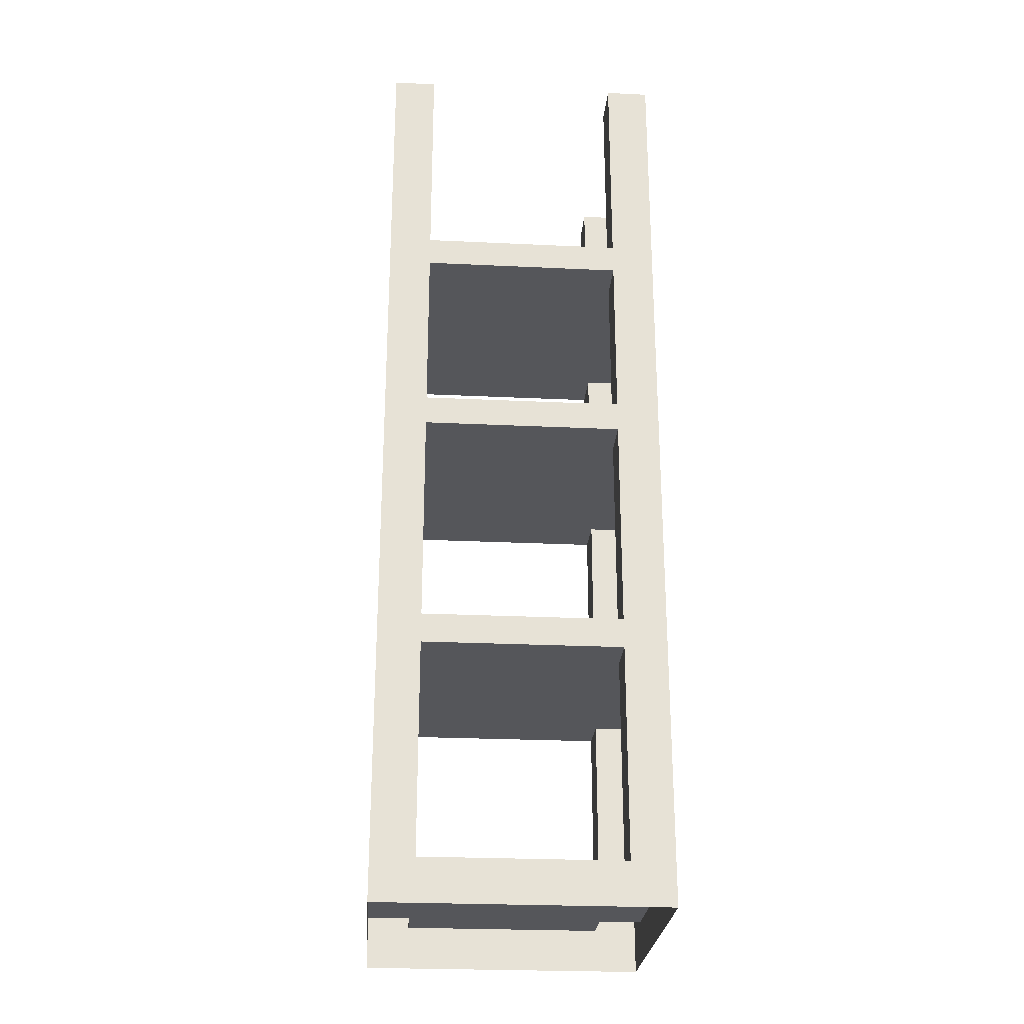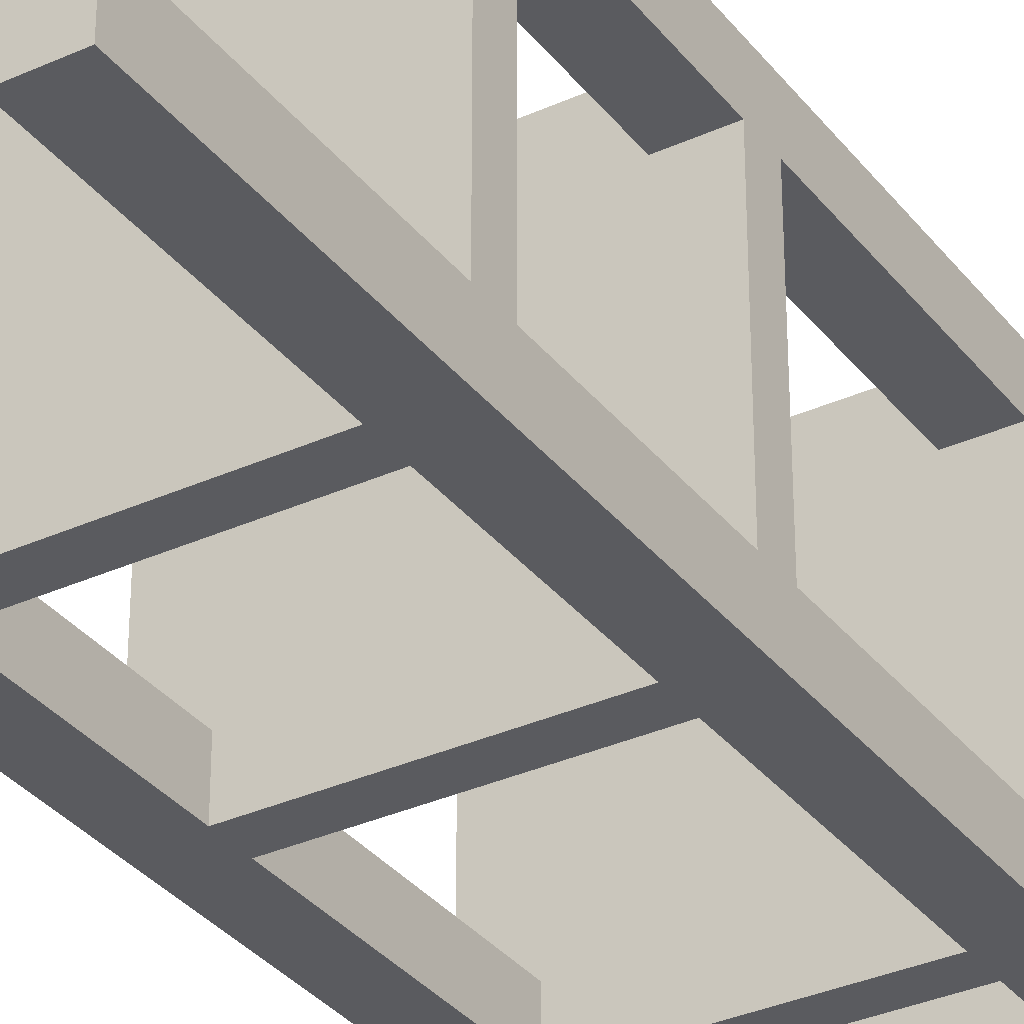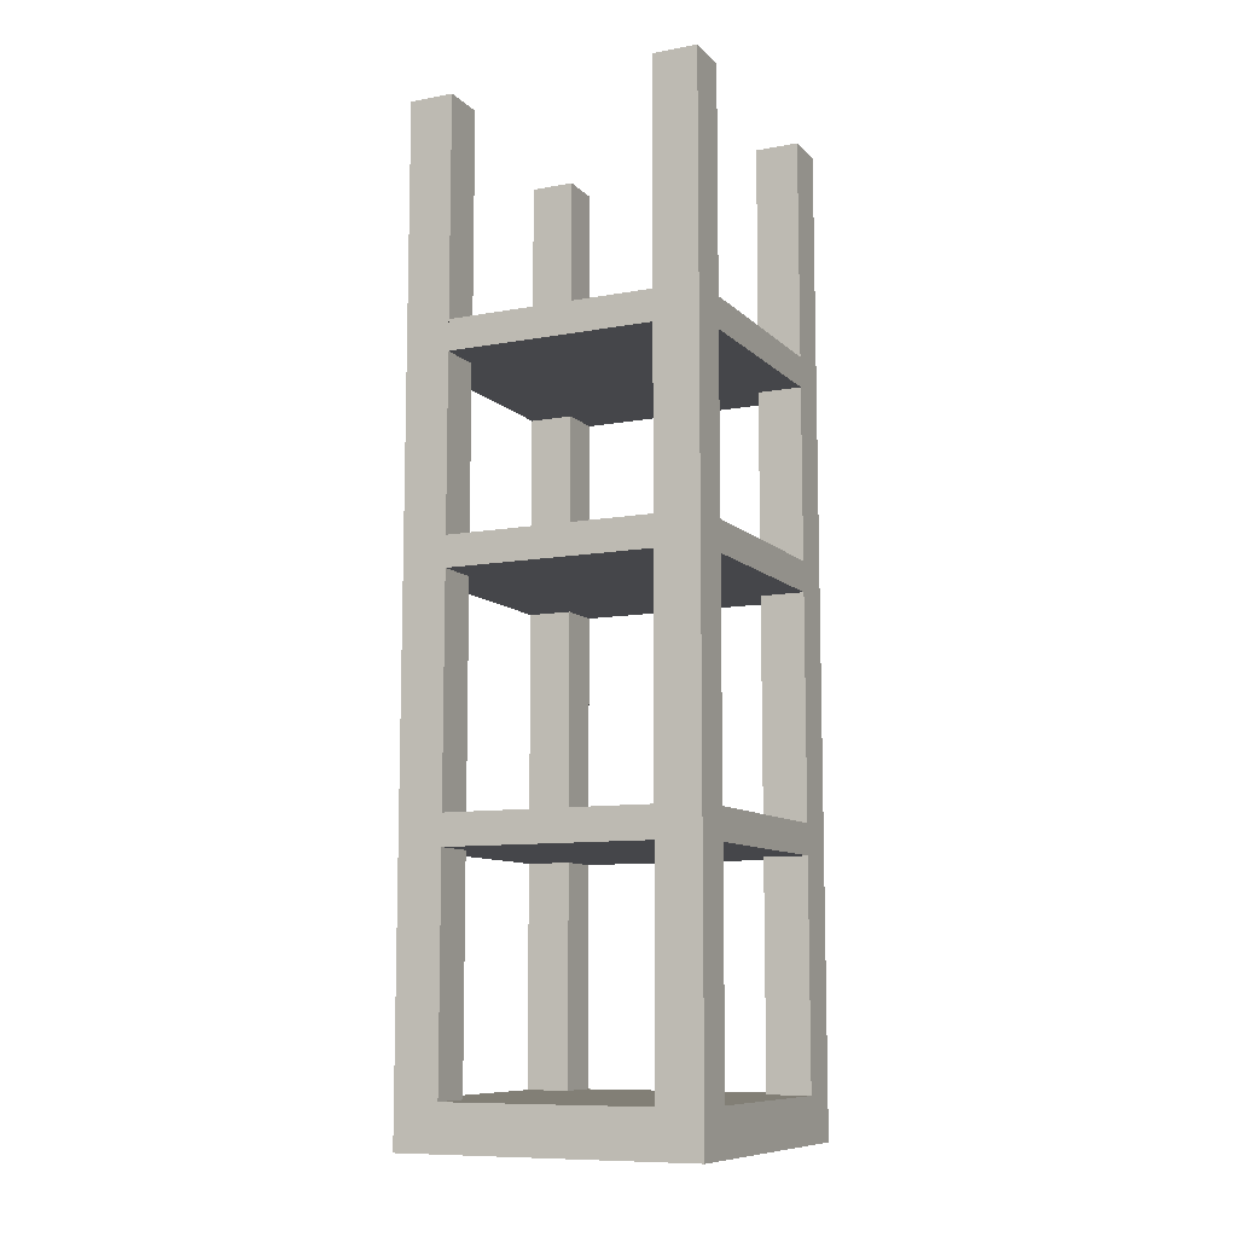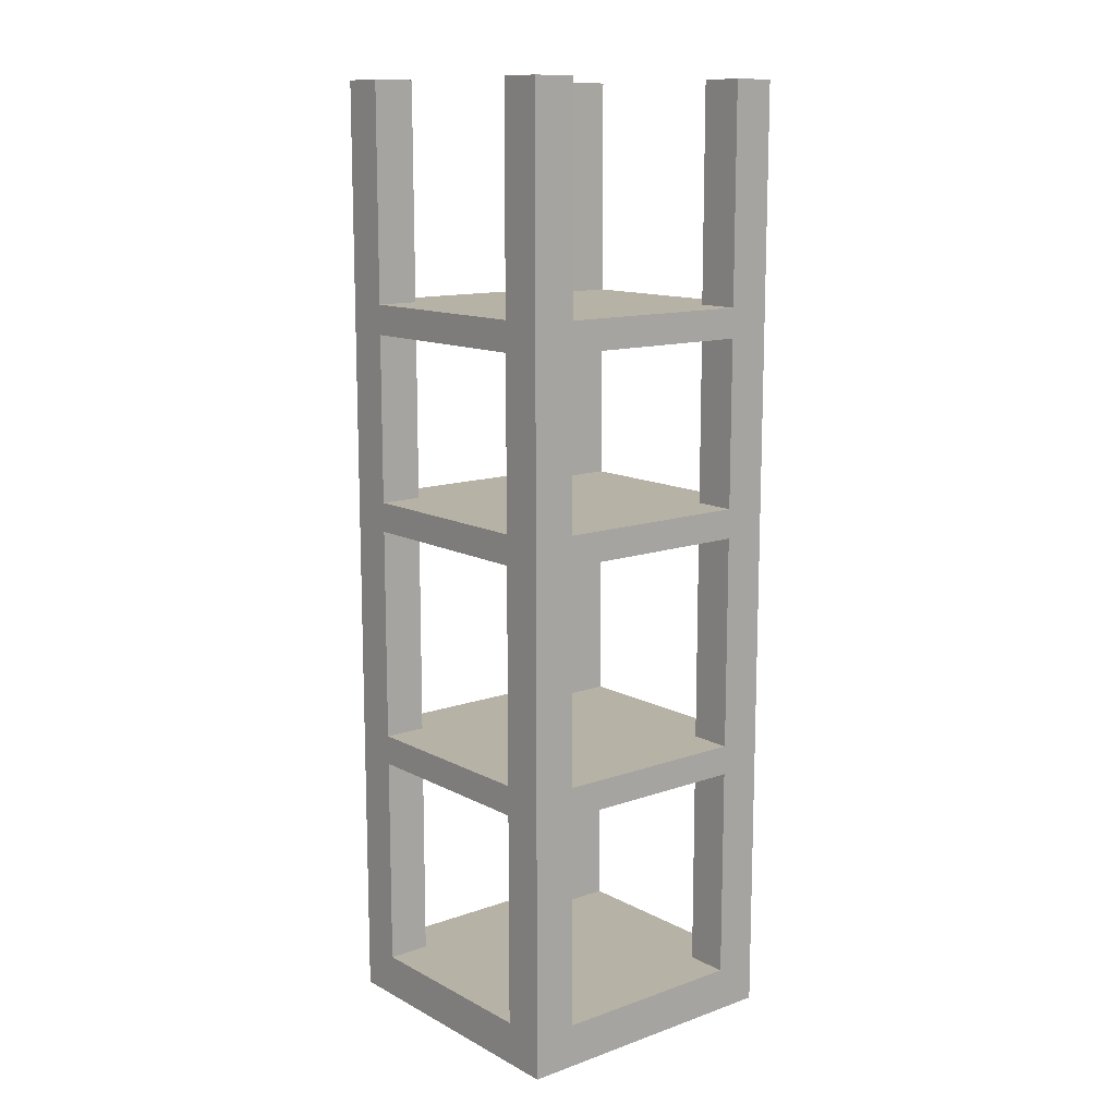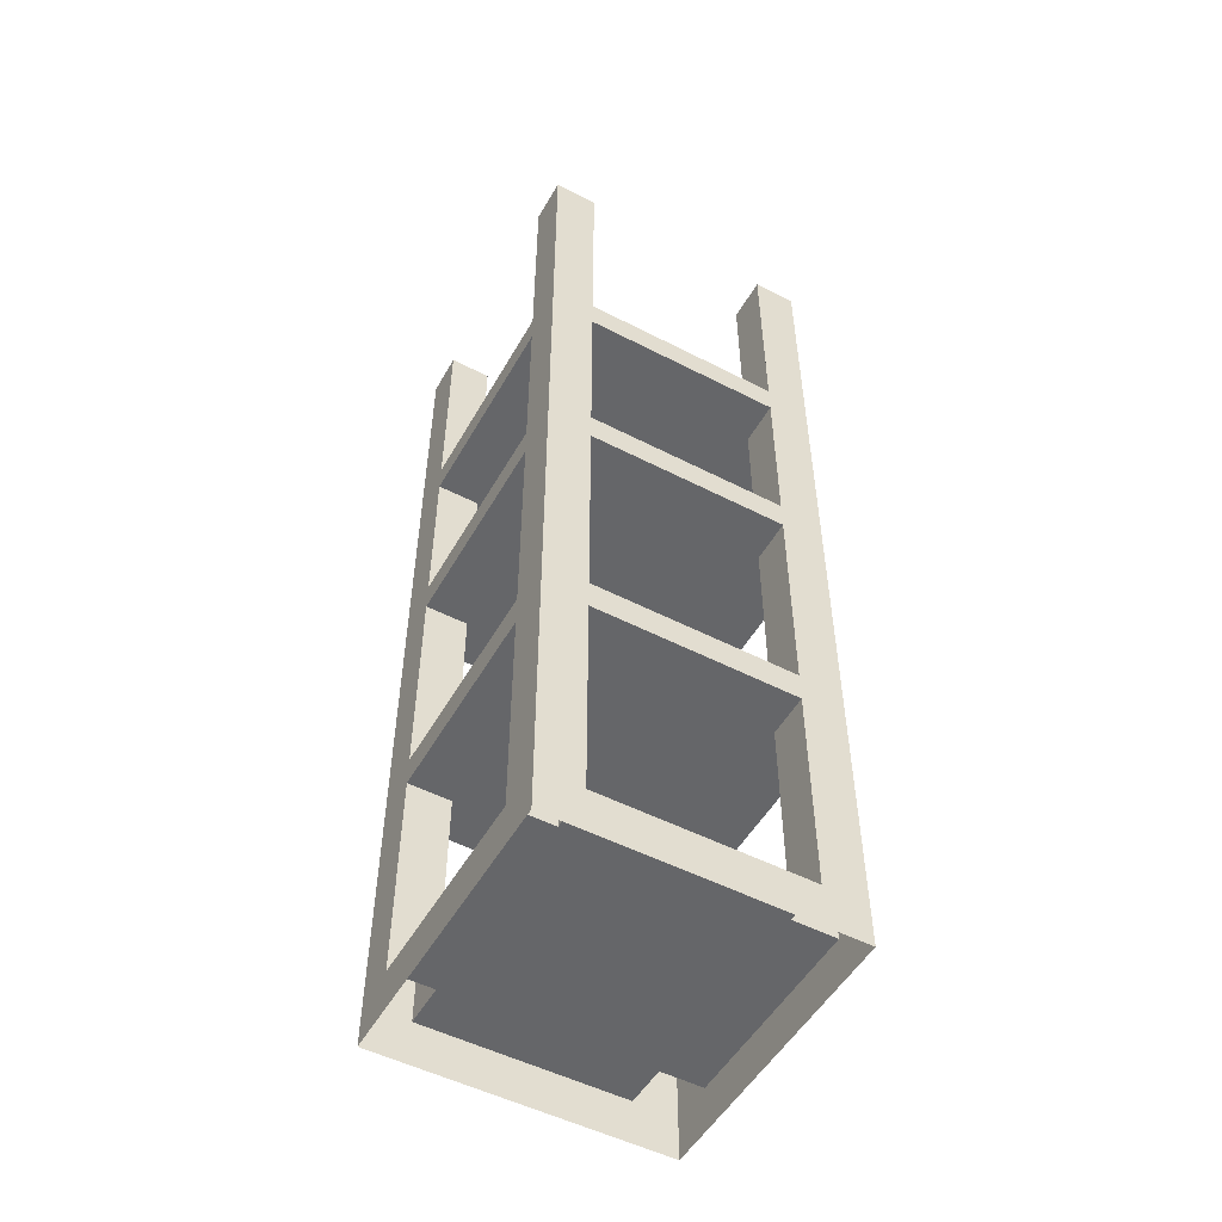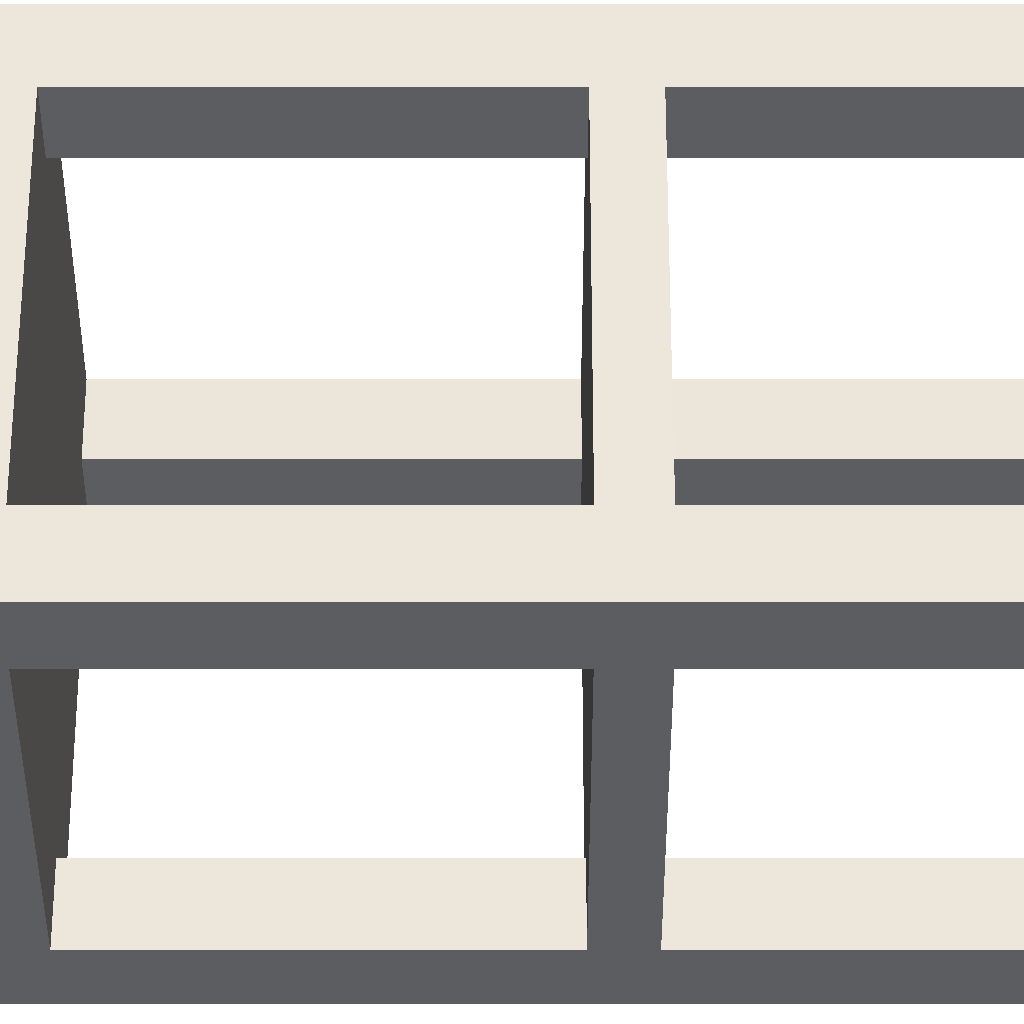
<metadata>
{"format":"obj","ext":"obj","renderer":"f3d","projection":"perspective","resolution":1024,"background":"white","views":[{"elev":-26.0,"azim":85.7,"up":"+Y"},{"elev":-33.4,"azim":-148.1,"up":"+Z"},{"elev":-9.9,"azim":-64.7,"up":"+Y"},{"elev":12.5,"azim":140.6,"up":"+Y"},{"elev":-51.8,"azim":60.9,"up":"+Y"},{"elev":54.1,"azim":90.0,"up":"+Z"}]}
</metadata>
<code>
g default
v -2 0 1.393
v -1.4 0 1.993
v -1.4 0.5999 1.993
v -2 0.5999 1.393
v 2 0 1.393
v 2 0.5999 1.393
v 2 0.5999 1.993
v 1.4 0.5999 1.993
v 1.4 0 1.993
v -1.4 13.13 1.993
v -1.4 13.13 1.393
v -2 13.13 1.393
v 2 13.13 1.393
v 1.4 13.13 1.393
v 1.4 13.13 1.993
v -2 13.13 -1.4
v -1.4 13.13 -1.4
v -1.4 13.13 -2
v 1.4 13.13 -2
v 1.4 13.13 -1.4
v 2 13.13 -1.4
v -1.4 0.5999 -2
v -1.4 0 -2
v -2 0 -1.4
v -2 0.5999 -1.4
v 2 0.5999 -1.4
v 2 0 -1.4
v 1.4 0 -2
v 1.4 0.5999 -2
v -2 0 1.993
v 2 0 1.993
v -2 13.13 1.993
v 2 13.13 1.993
v -2 13.13 -2
v 2 13.13 -2
v -2 0 -2
v 2 0 -2
v 1.4 3.578 1.993
v 1.4 3.991 1.993
v 2 3.578 1.993
v 2 3.991 1.993
v 2 3.991 1.393
v 2 3.578 1.393
v -1.4 10.14 1.993
v -1.4 9.73 1.993
v -2 9.73 1.393
v -2 10.14 1.393
v 2 10.14 1.393
v 2 9.73 1.393
v 2 10.14 1.993
v 2 9.73 1.993
v 1.4 9.73 1.993
v 1.4 10.14 1.993
v 1.4 10.14 -2
v 1.4 9.73 -2
v 2 9.73 -1.4
v 2 10.14 -1.4
v -1.4 3.578 -2
v -1.4 3.991 -2
v -2 3.991 -1.4
v -2 3.578 -1.4
v 2 3.578 -1.4
v 2 3.991 -1.4
v 1.4 3.991 -2
v 1.4 3.578 -2
v -2 3.578 1.393
v -2 3.991 1.393
v -1.4 3.991 1.993
v -1.4 3.578 1.993
v -2 10.14 -1.4
v -2 9.73 -1.4
v -1.4 9.73 -2
v -1.4 10.14 -2
v -2 6.98 1.393
v -2 7.393 1.393
v -1.4 7.393 1.993
v -1.4 6.98 1.993
v 2 6.98 1.993
v 2 7.393 1.993
v 1.4 6.98 1.993
v 1.4 7.393 1.993
v 2 7.393 1.393
v 2 6.98 1.393
v 1.4 7.393 -2
v 1.4 6.98 -2
v 2 6.98 -1.4
v 2 7.393 -1.4
v -2 7.393 -1.4
v -2 6.98 -1.4
v -1.4 6.98 -2
v -1.4 7.393 -2
v -1.4 13.13 -1.397
v 1.4 13.13 -1.397
v 1.4 10.14 -1.397
v -1.4 10.14 -1.397
v -1.4 13.13 1.403
v 1.4 13.13 1.403
v -1.4 10.14 1.394
v 1.4 10.14 1.394
v 1.4 3.578 1.391
v 1.4 0.5999 1.391
v 1.4 7.393 1.391
v 1.4 9.73 1.391
v -1.4 9.73 1.391
v -1.4 7.393 1.391
v 1.4 3.991 1.391
v 1.4 6.98 1.391
v -1.4 6.98 1.391
v -1.4 3.991 1.391
v -1.4 3.578 1.391
v -1.4 0.5999 1.391
v -1.4 3.578 -1.403
v -1.4 0.5999 -1.403
v 1.4 0.5999 -1.403
v 1.4 3.578 -1.403
v 1.4 9.73 -1.403
v 1.4 7.393 -1.403
v -1.4 7.393 -1.403
v -1.4 9.73 -1.403
v 1.4 6.98 -1.403
v 1.4 3.991 -1.403
v -1.4 3.991 -1.403
v -1.4 6.98 -1.403
g shelf_v6_corner
f 1 4 25 24
f 3 2 9 8
f 6 5 27 26
f 23 22 29 28
f 10 11 12 32
f 13 14 15 33
f 16 17 18 34
f 19 20 21 35
f 77 76 45 44 10 32 30 2 3 69 68
f 83 82 49 48 13 33 50 51 79 78 41 40 7 31 5 6 43 42
f 87 86 63 62 26 27 37 35 21 57 56
f 91 90 59 58 22 23 36 34 18 73 72
f 52 53 44 45
f 56 57 48 49
f 63 42 43 62
f 64 65 58 59
f 66 67 60 61
f 68 69 38 39
f 70 71 46 47
f 72 73 54 55
f 75 74 67 66 4 1 30 32 12 47 46
f 81 80 39 38 8 9 31 7 40 41 78 79 51 50 33 15 53 52
f 80 81 76 77
f 85 84 55 54 19 35 37 28 29 65 64
f 86 87 82 83
f 89 88 71 70 16 34 36 24 25 61 60
f 88 89 74 75
f 90 91 84 85
f 93 19 54 94
f 92 95 73 18
f 96 10 44 98
f 97 99 53 15
f 96 98 47 12
f 97 13 48 99
f 98 44 53 99
f 94 54 73 95
f 98 99 94 95
f 93 94 57 21
f 92 16 70 95
f 48 57 94 99
f 70 47 98 95
f 8 38 100 101
f 81 52 103 102
f 45 76 105 104
f 39 80 107 106
f 77 68 109 108
f 69 3 111 110
f 22 58 112 113
f 65 29 114 115
f 55 84 117 116
f 91 72 119 118
f 85 64 121 120
f 59 90 123 122
f 121 64 59 122
f 22 113 114 29
f 117 84 91 118
f 81 102 105 76
f 107 80 77 108
f 100 38 69 110
f 39 106 109 68
f 8 101 111 3
f 112 58 65 115
f 85 120 123 90
f 55 116 119 72
f 107 108 123 120
f 117 118 105 102
f 100 110 112 115
f 121 122 109 106
f 114 113 111 101
f 87 56 116 117
f 71 88 118 119
f 63 86 120 121
f 89 60 122 123
f 26 62 115 114
f 61 25 113 112
f 49 82 102 103
f 75 46 104 105
f 67 74 108 109
f 83 42 106 107
f 43 6 101 100
f 4 66 110 111
f 6 26 114 101
f 42 63 121 106
f 82 87 117 102
f 103 52 45 104
f 119 116 103 104
f 116 56 49 103
f 71 119 104 46
f 120 86 83 107
f 89 123 108 74
f 61 112 110 66
f 115 62 43 100
f 113 25 4 111
f 122 60 67 109
f 118 88 75 105

</code>
